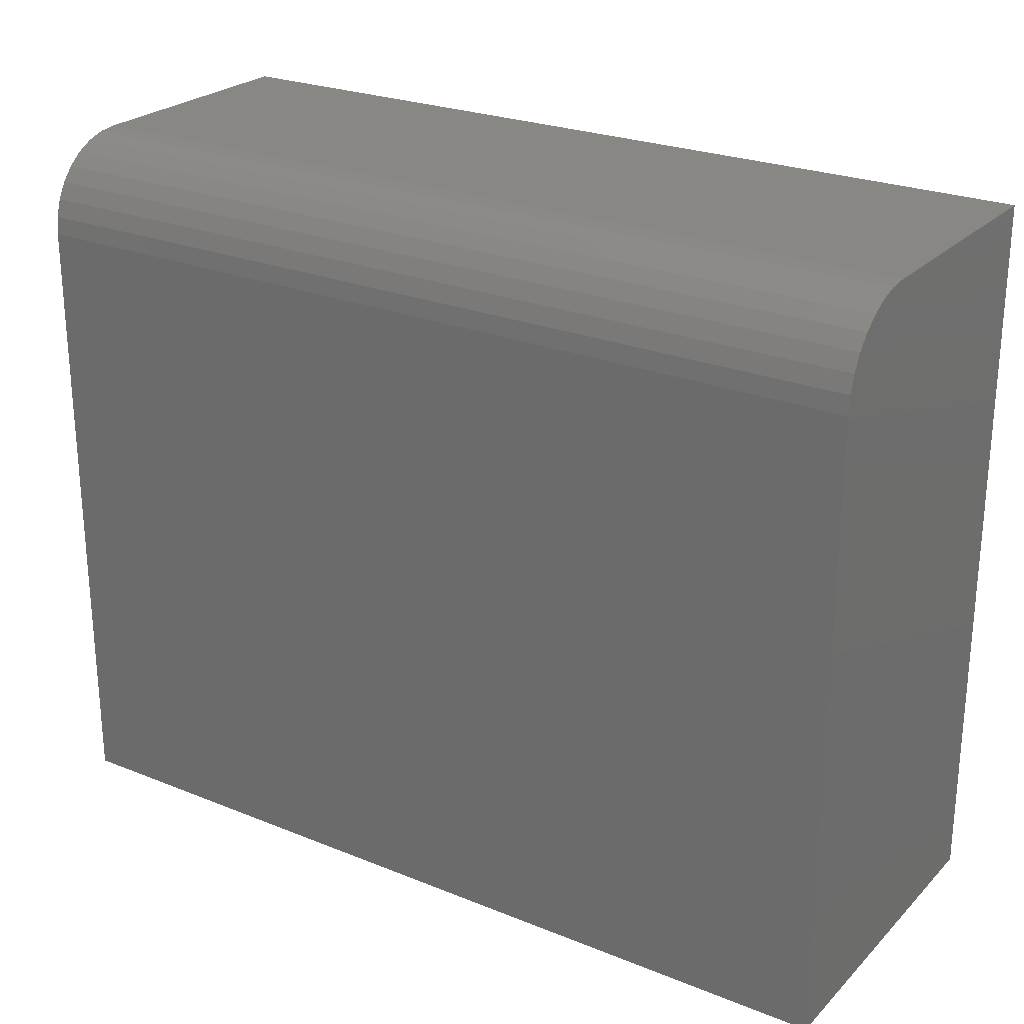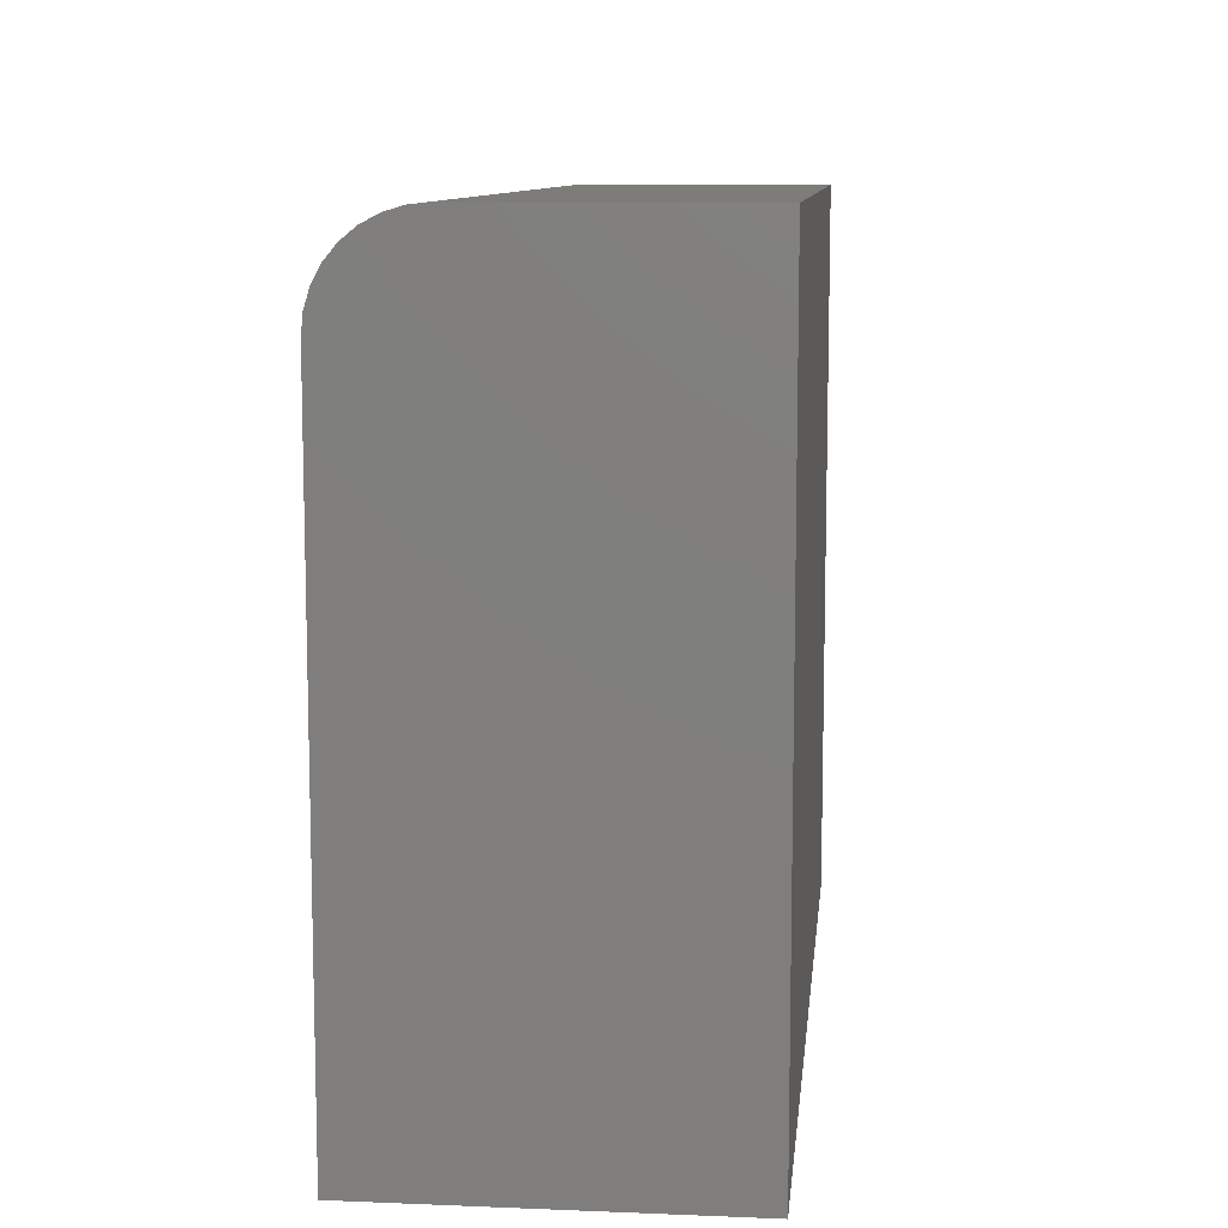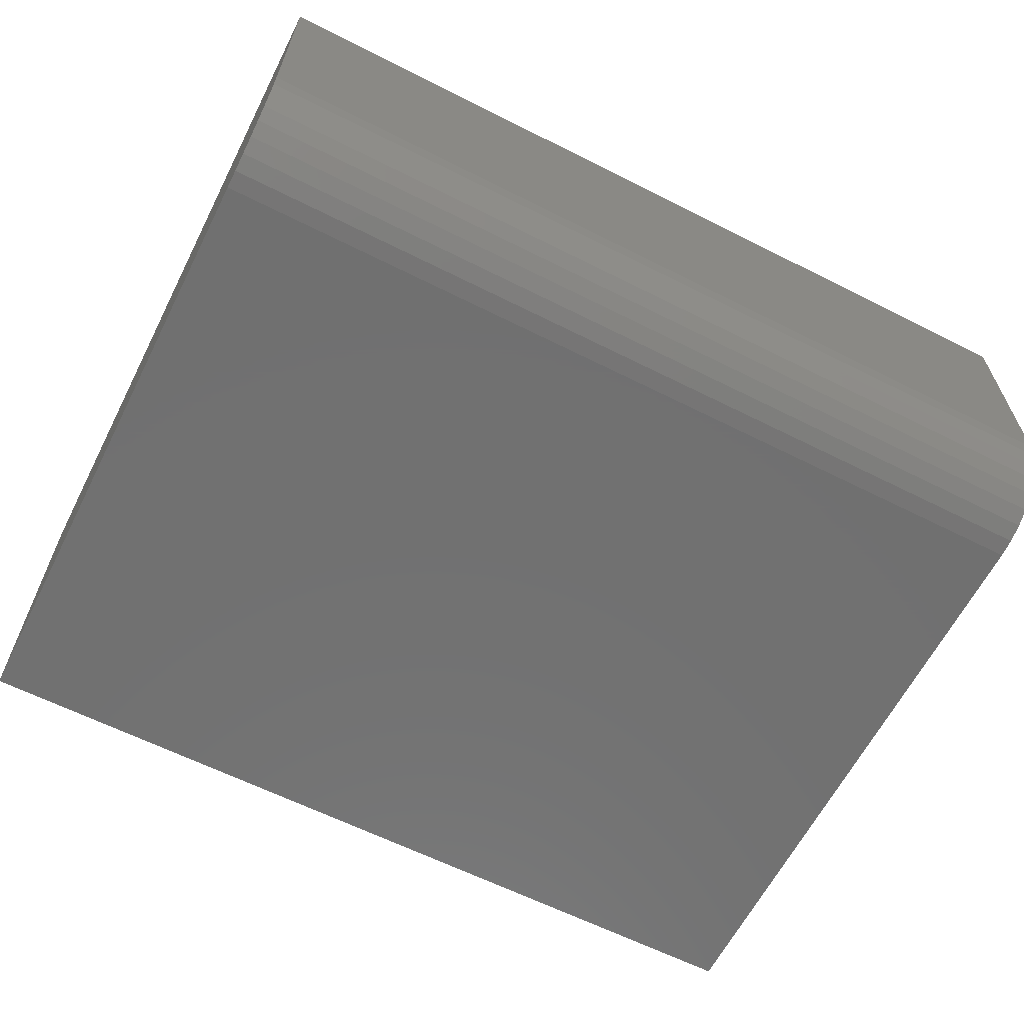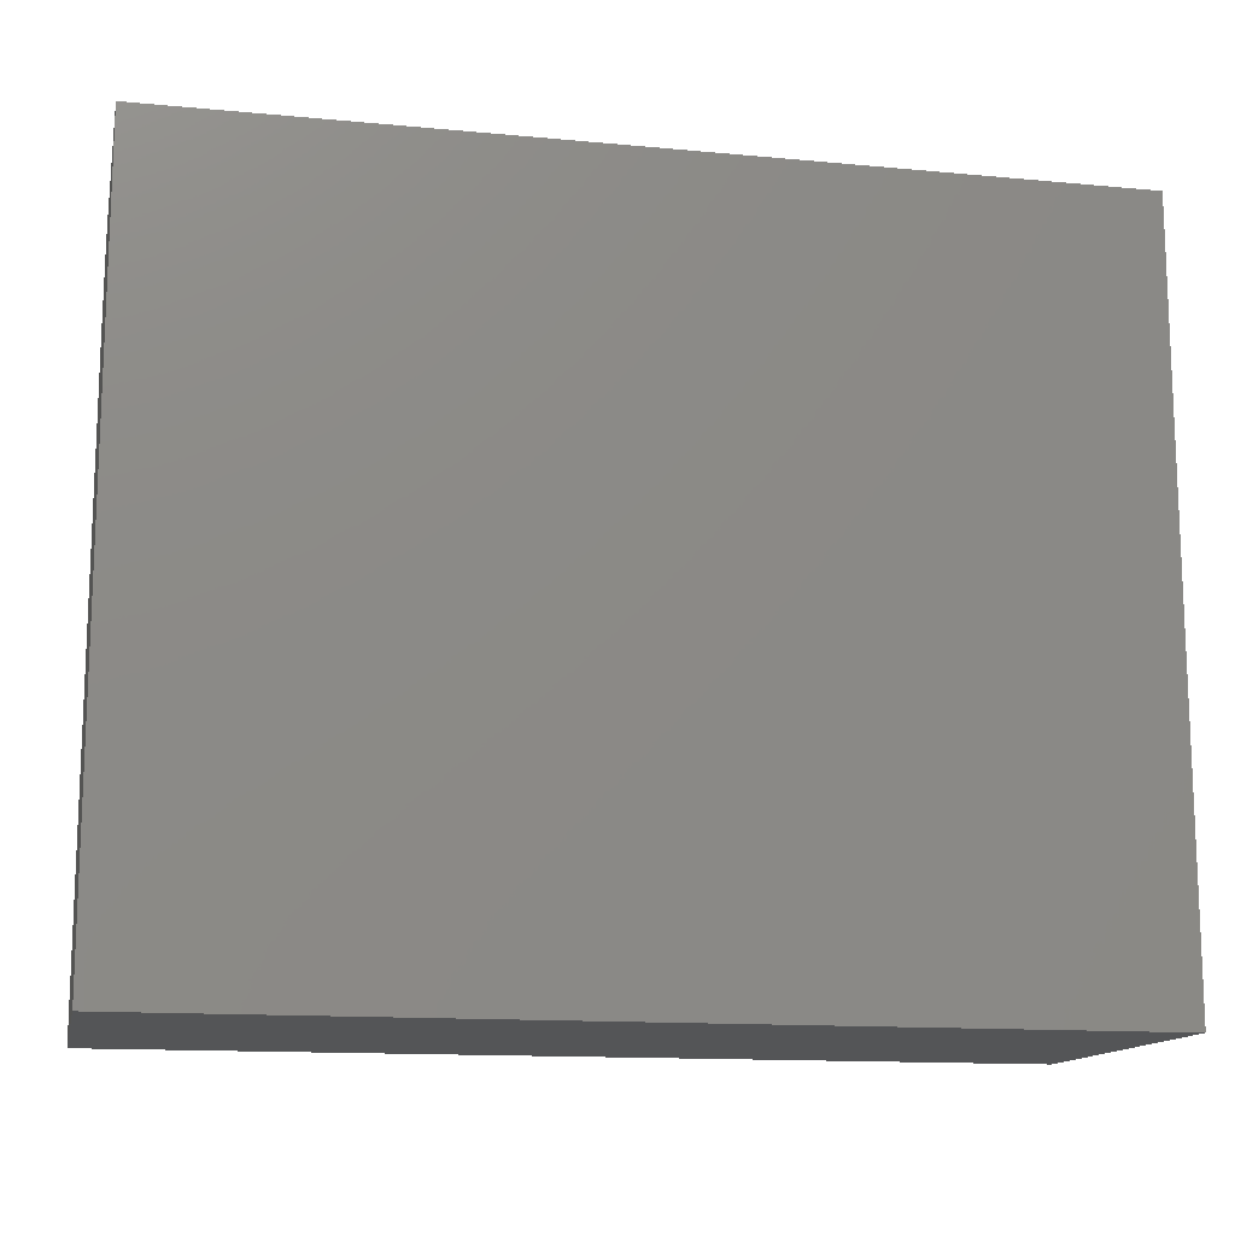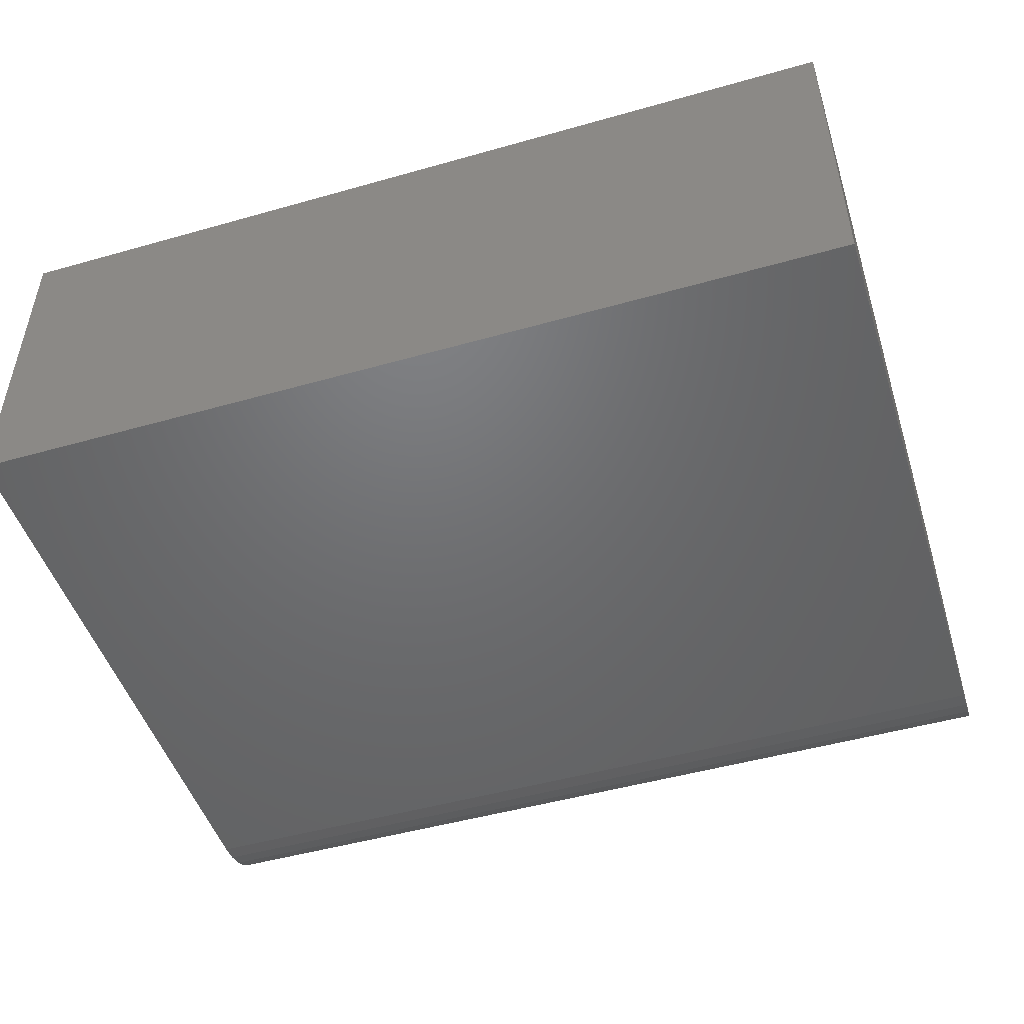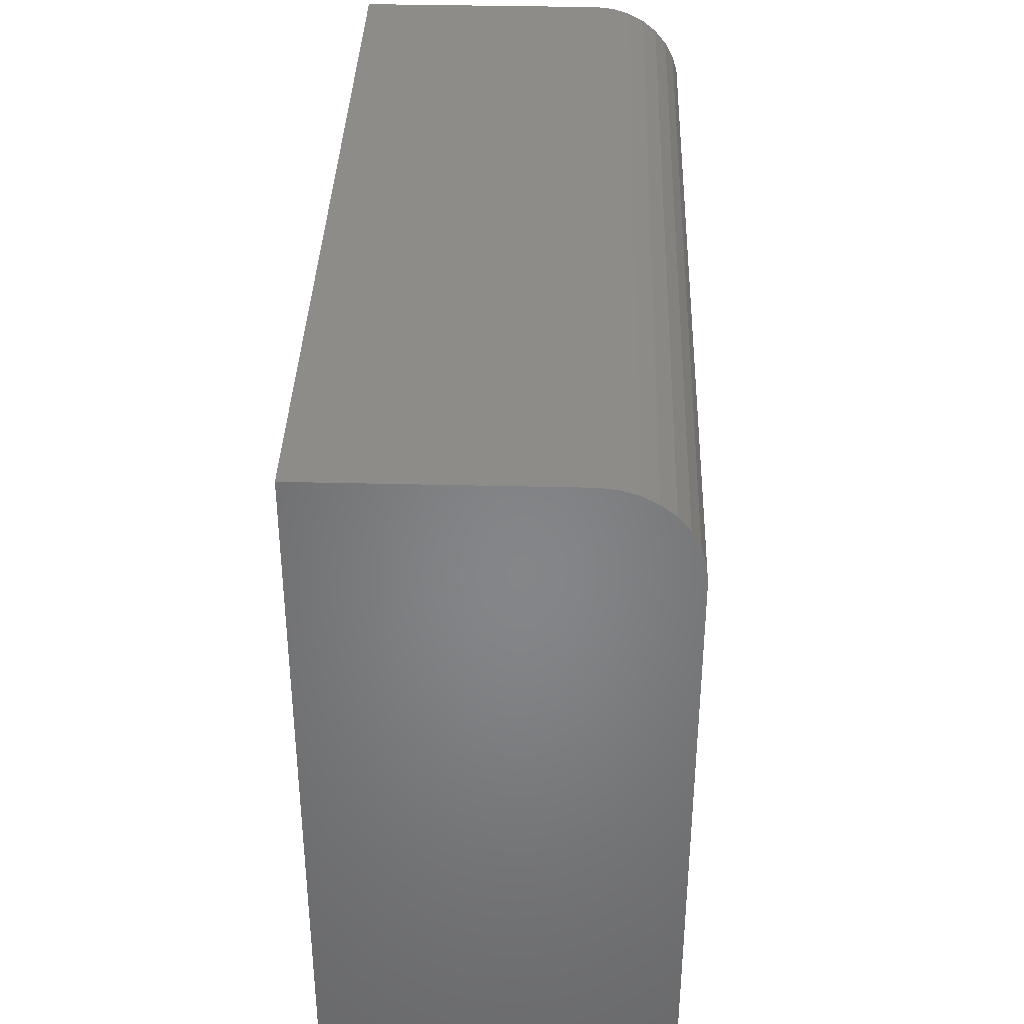
<metadata>
{"format":"stl","ext":"stl","renderer":"f3d","projection":"perspective","resolution":1024,"background":"white","views":[{"elev":25.0,"azim":-146.8,"up":"+Y"},{"elev":9.9,"azim":-84.1,"up":"+Y"},{"elev":-62.8,"azim":153.0,"up":"+Z"},{"elev":-13.7,"azim":-11.9,"up":"+Y"},{"elev":-48.9,"azim":17.5,"up":"+Z"},{"elev":37.0,"azim":91.8,"up":"+Y"}]}
</metadata>
<code>
# stl→obj: 24 verts, 44 faces
v 0 0 0
v 0 0.5298 0
v 0.75 0 0
v 0.75 0.5298 0
v 0 0.6079 0.07812
v 0 0.6064 0.06288
v 0 0.6079 0.2891
v 0 0 0.2891
v 0 0.6019 0.04823
v 0 0.5947 0.03472
v 0 0.585 0.02288
v 0 0.5732 0.01317
v 0 0.5597 0.005947
v 0 0.545 0.001501
v 0.75 0.6079 0.2891
v 0.75 0.6079 0.07812
v 0.75 0 0.2891
v 0.75 0.545 0.001501
v 0.75 0.5597 0.005947
v 0.75 0.5732 0.01317
v 0.75 0.585 0.02288
v 0.75 0.5947 0.03472
v 0.75 0.6019 0.04823
v 0.75 0.6064 0.06288
f 1 2 3
f 3 2 4
f 5 6 7
f 2 1 8
f 2 8 7
f 2 7 6
f 2 6 9
f 2 9 10
f 2 10 11
f 2 11 12
f 2 12 13
f 2 13 14
f 15 16 7
f 7 16 5
f 15 17 3
f 15 3 4
f 15 4 18
f 15 18 19
f 15 19 20
f 15 20 21
f 15 21 22
f 15 22 23
f 15 23 24
f 15 24 16
f 4 2 18
f 18 2 14
f 18 14 19
f 19 14 13
f 19 13 20
f 20 13 12
f 20 12 21
f 21 12 11
f 21 11 22
f 22 11 10
f 22 10 23
f 23 10 9
f 23 9 24
f 24 9 6
f 24 6 16
f 16 6 5
f 8 17 7
f 7 17 15
f 8 1 17
f 17 1 3

</code>
